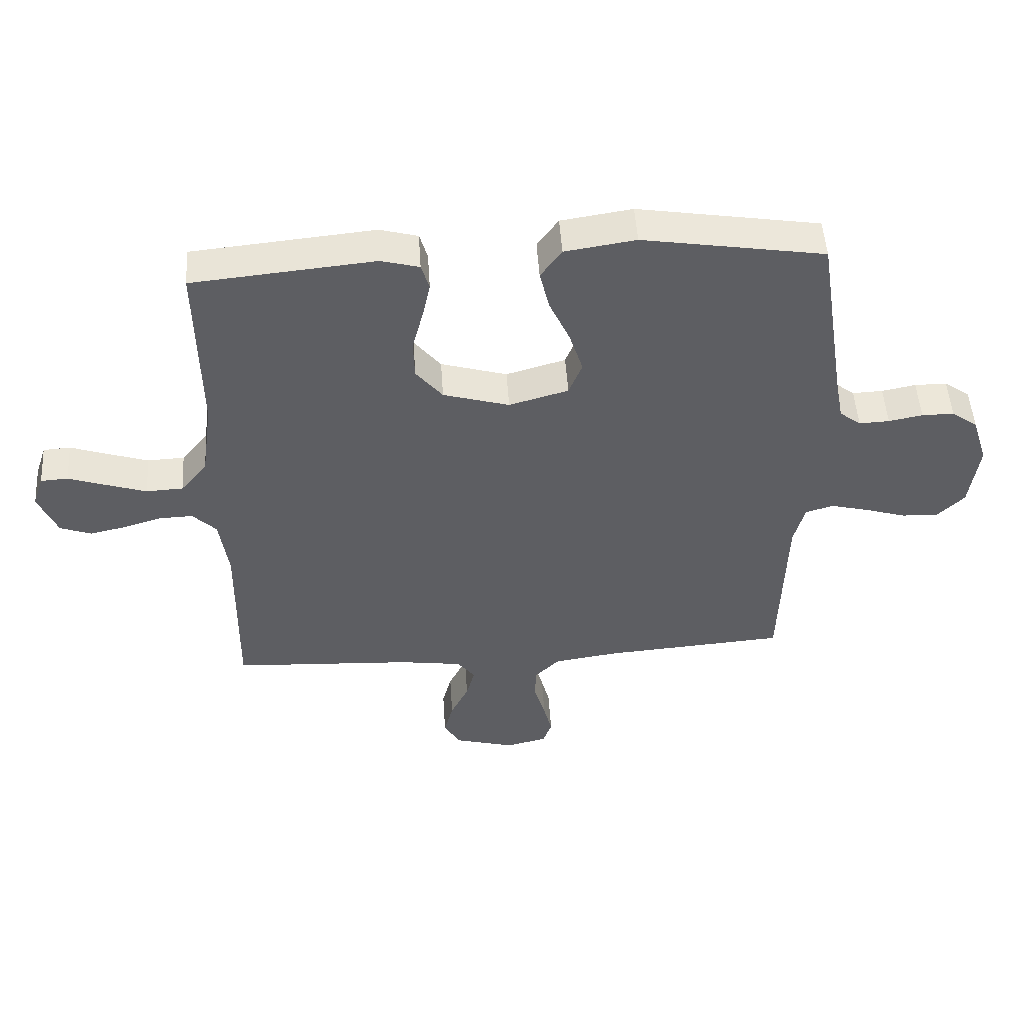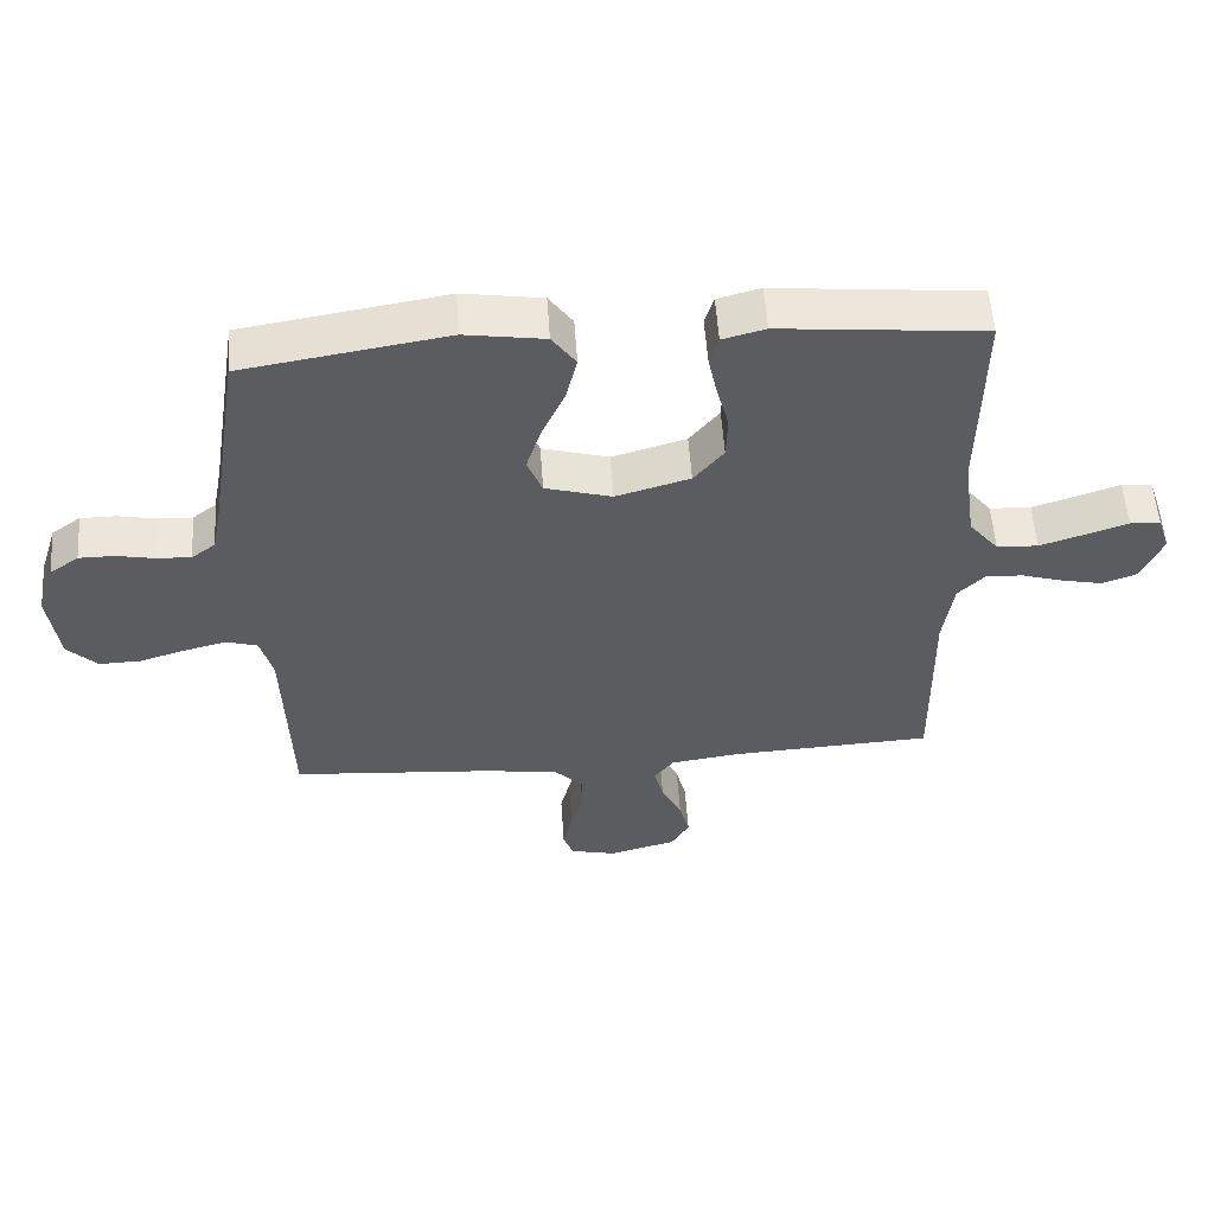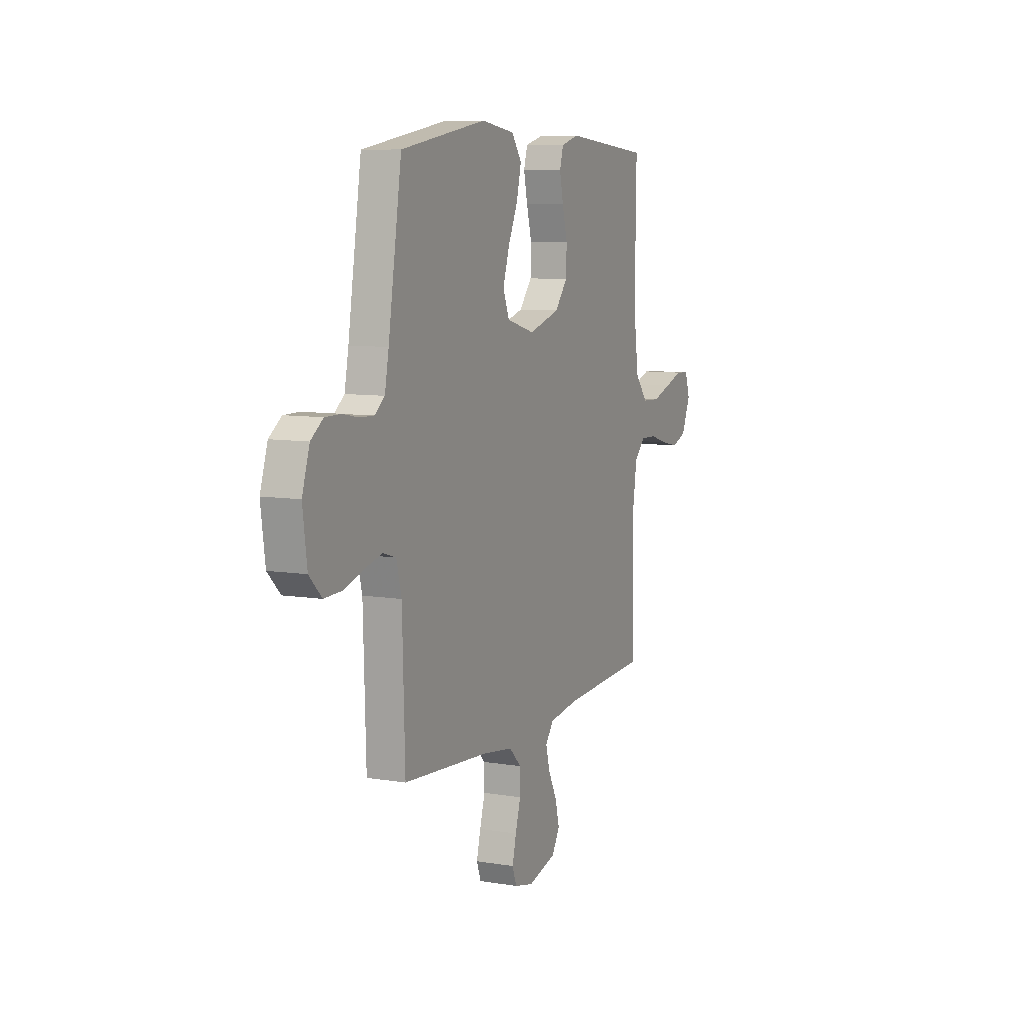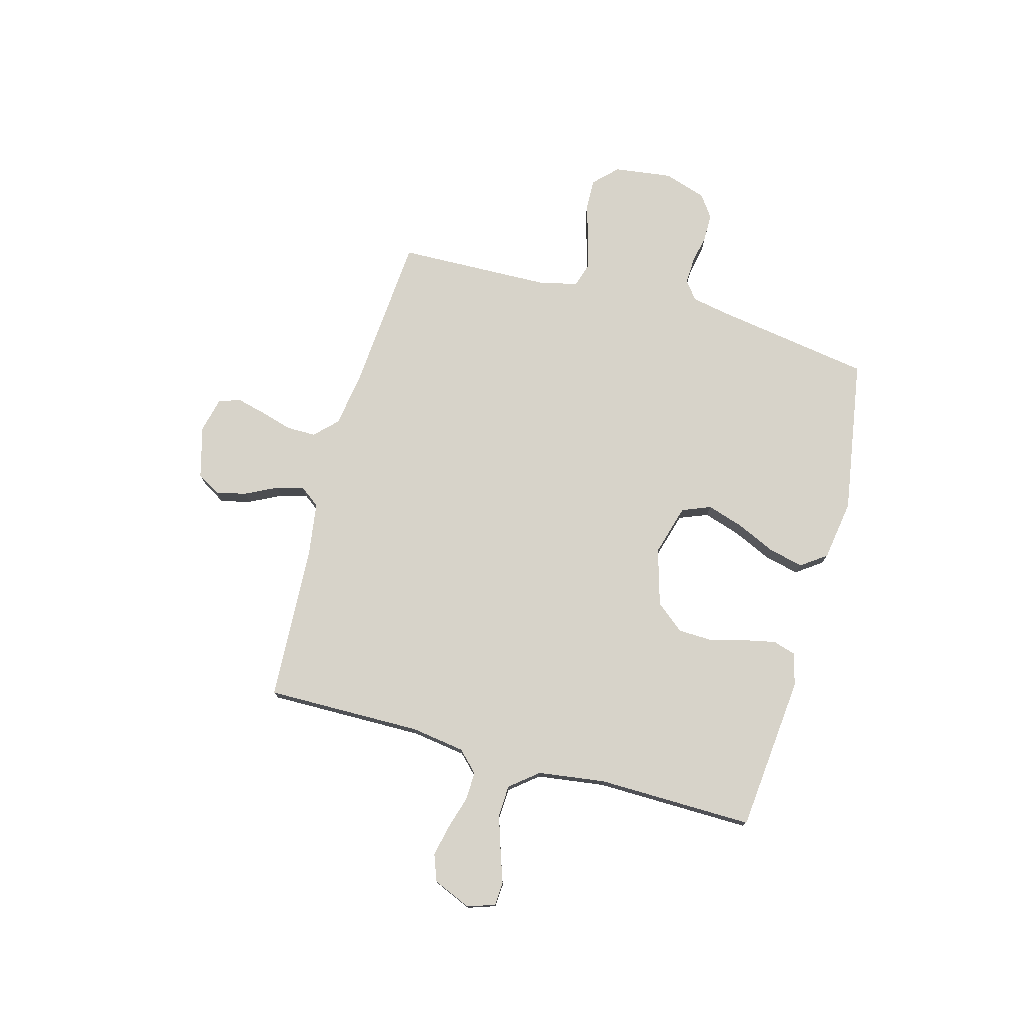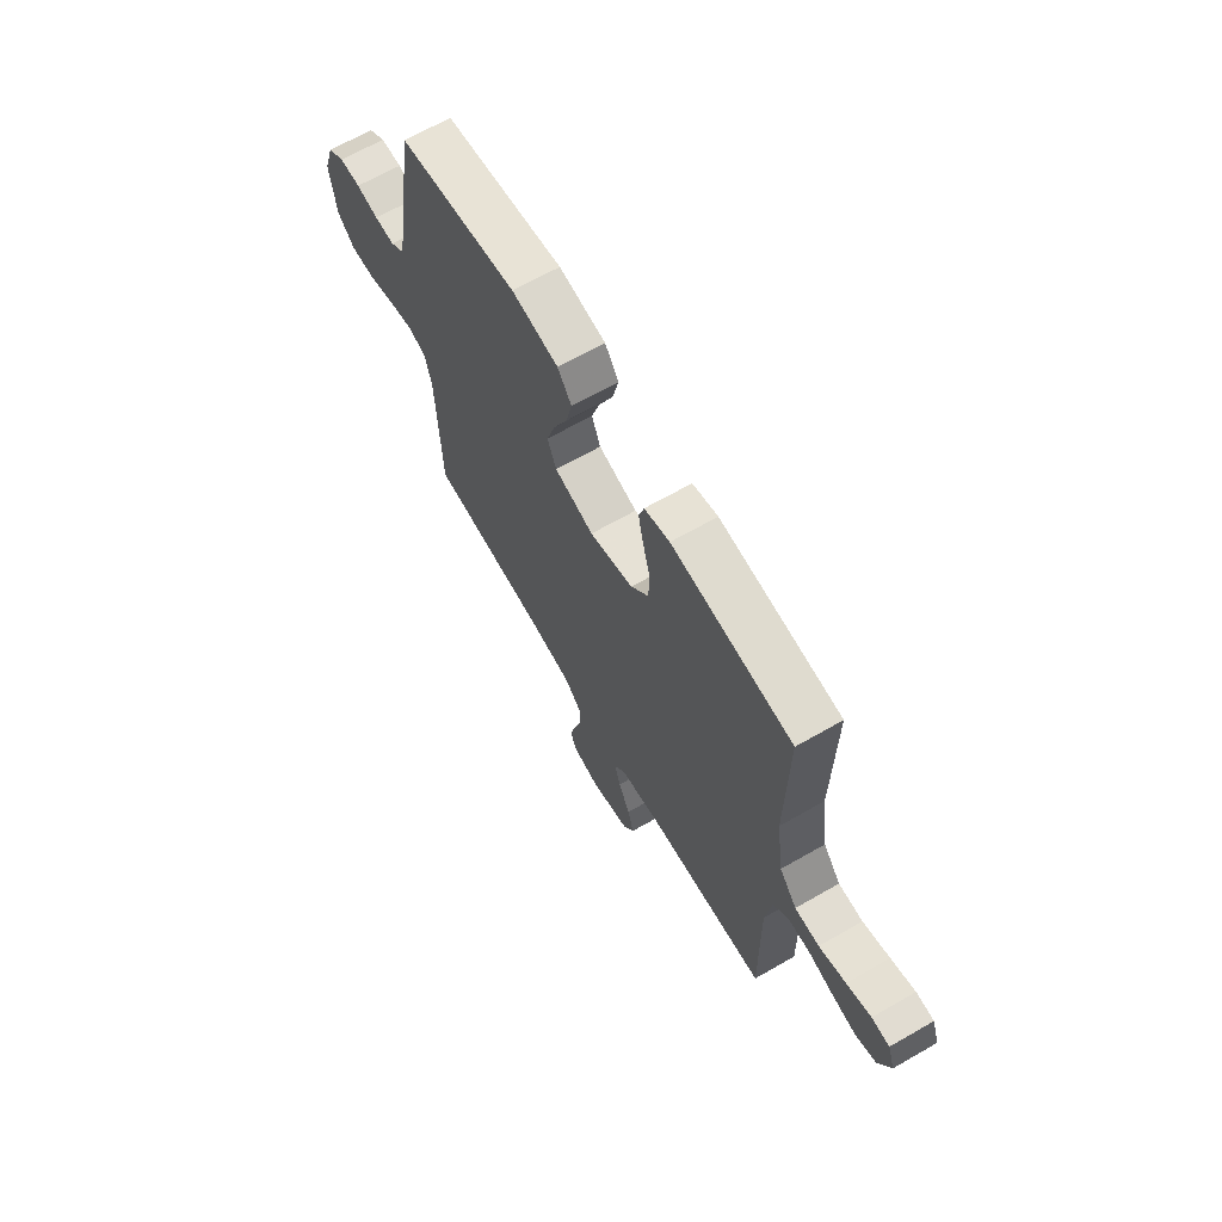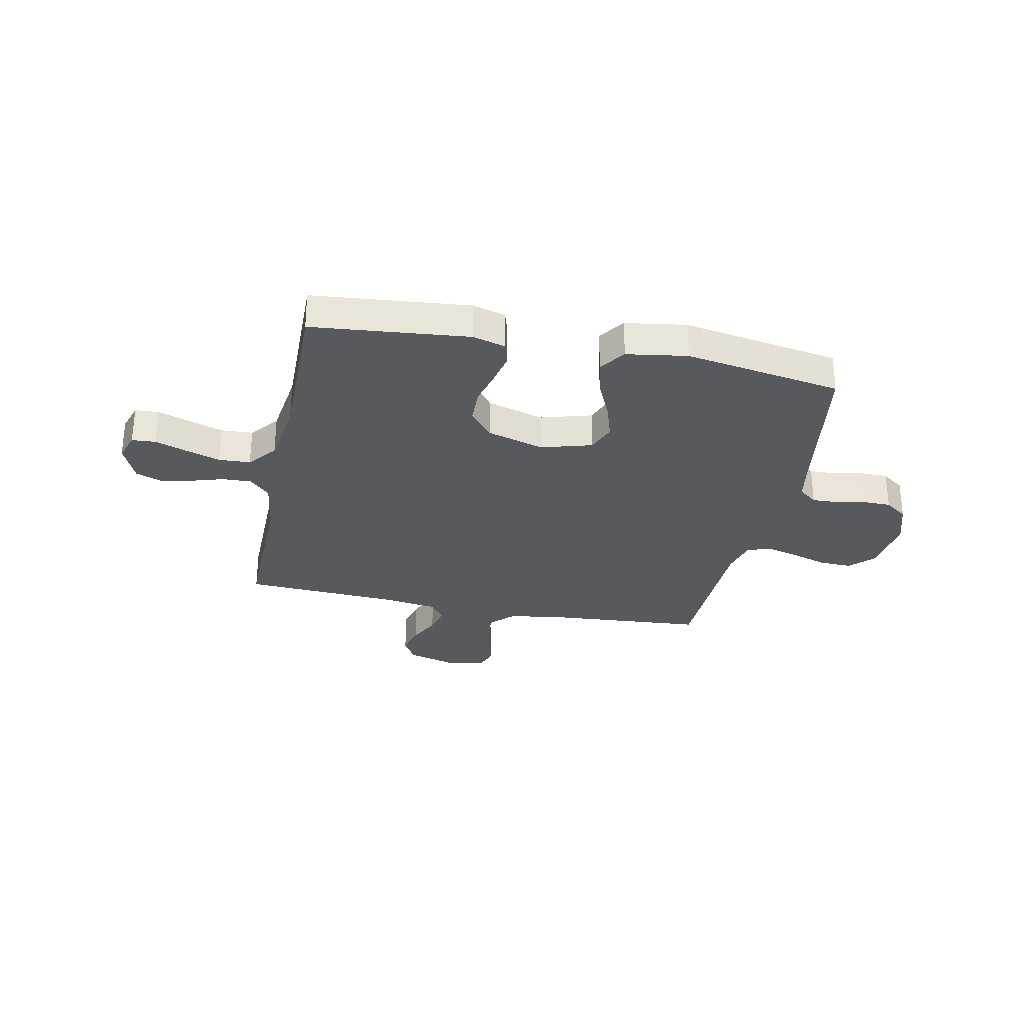
<metadata>
{"format":"obj","ext":"obj","renderer":"f3d","projection":"perspective","resolution":1024,"background":"white","views":[{"elev":50.1,"azim":-3.7,"up":"+Z"},{"elev":55.2,"azim":176.1,"up":"+Z"},{"elev":8.5,"azim":114.2,"up":"+Z"},{"elev":76.2,"azim":-74.6,"up":"+Y"},{"elev":66.3,"azim":-119.9,"up":"+Z"},{"elev":-30.2,"azim":-11.5,"up":"+Y"}]}
</metadata>
<code>
v 0.5 0.07 -0.5
v 0.2 0.07 -0.523
v 0.092 0.07 -0.539
v 0.05 0.07 -0.581
v 0.05 0.07 -0.638
v 0.068 0.07 -0.7
v 0.082 0.07 -0.756
v 0.067 0.07 -0.797
v 0 0.07 -0.813
v -0.1 0.07 -0.786
v -0.127 0.07 -0.74
v -0.112 0.07 -0.682
v -0.082 0.07 -0.622
v -0.068 0.07 -0.569
v -0.097 0.07 -0.531
v -0.2 0.07 -0.516
v -0.5 0.07 -0.5
v -0.496 0.07 -0.2
v -0.511 0.07 -0.097
v -0.55 0.07 -0.058
v -0.605 0.07 -0.06
v -0.668 0.07 -0.079
v -0.728 0.07 -0.092
v -0.779 0.07 -0.073
v -0.81 0.07 0
v -0.792 0.07 0.053
v -0.747 0.07 0.056
v -0.686 0.07 0.035
v -0.619 0.07 0.013
v -0.558 0.07 0.016
v -0.514 0.07 0.07
v -0.496 0.07 0.2
v -0.5 0.07 0.5
v -0.2 0.07 0.529
v -0.137 0.07 0.512
v -0.124 0.07 0.468
v -0.137 0.07 0.407
v -0.155 0.07 0.339
v -0.153 0.07 0.273
v -0.109 0.07 0.219
v 0 0.07 0.187
v 0.098 0.07 0.215
v 0.12 0.07 0.27
v 0.098 0.07 0.34
v 0.064 0.07 0.415
v 0.048 0.07 0.482
v 0.083 0.07 0.531
v 0.2 0.07 0.549
v 0.5 0.07 0.5
v 0.547 0.07 0.2
v 0.561 0.07 0.126
v 0.596 0.07 0.099
v 0.646 0.07 0.101
v 0.702 0.07 0.112
v 0.755 0.07 0.112
v 0.798 0.07 0.081
v 0.824 0.07 0
v 0.809 0.07 -0.112
v 0.765 0.07 -0.156
v 0.704 0.07 -0.154
v 0.636 0.07 -0.133
v 0.573 0.07 -0.117
v 0.527 0.07 -0.131
v 0.509 0.07 -0.2
v 0.5 0 -0.5
v 0.2 0 -0.523
v 0.092 0 -0.539
v 0.05 0 -0.581
v 0.05 0 -0.638
v 0.068 0 -0.7
v 0.082 0 -0.756
v 0.067 0 -0.797
v 0 0 -0.813
v -0.1 0 -0.786
v -0.127 0 -0.74
v -0.112 0 -0.682
v -0.082 0 -0.622
v -0.068 0 -0.569
v -0.097 0 -0.531
v -0.2 0 -0.516
v -0.5 0 -0.5
v -0.496 0 -0.2
v -0.511 0 -0.097
v -0.55 0 -0.058
v -0.605 0 -0.06
v -0.668 0 -0.079
v -0.728 0 -0.092
v -0.779 0 -0.073
v -0.81 0 0
v -0.792 0 0.053
v -0.747 0 0.056
v -0.686 0 0.035
v -0.619 0 0.013
v -0.558 0 0.016
v -0.514 0 0.07
v -0.496 0 0.2
v -0.5 0 0.5
v -0.2 0 0.529
v -0.137 0 0.512
v -0.124 0 0.468
v -0.137 0 0.407
v -0.155 0 0.339
v -0.153 0 0.273
v -0.109 0 0.219
v 0 0 0.187
v 0.098 0 0.215
v 0.12 0 0.27
v 0.098 0 0.34
v 0.064 0 0.415
v 0.048 0 0.482
v 0.083 0 0.531
v 0.2 0 0.549
v 0.5 0 0.5
v 0.547 0 0.2
v 0.561 0 0.126
v 0.596 0 0.099
v 0.646 0 0.101
v 0.702 0 0.112
v 0.755 0 0.112
v 0.798 0 0.081
v 0.824 0 0
v 0.809 0 -0.112
v 0.765 0 -0.156
v 0.704 0 -0.154
v 0.636 0 -0.133
v 0.573 0 -0.117
v 0.527 0 -0.131
v 0.509 0 -0.2
f 58 59 60 61
f 58 61 62
f 57 58 62
f 56 57 62 63
f 53 54 55 56
f 52 53 56 63
f 47 48 49 50
f 47 50 51
f 44 45 46 47
f 43 44 47 51
f 42 43 51 52
f 35 36 37 38
f 33 34 35 38
f 32 33 38 39
f 31 32 39 40
f 25 26 27 28
f 25 28 29
f 24 25 29 30
f 21 22 23 24
f 16 17 18
f 15 16 18 19
f 10 11 12 13
f 10 13 14
f 9 10 14
f 8 9 14
f 5 6 7 8
f 5 8 14
f 4 5 14 15
f 64 1 2
f 63 64 2 3
f 41 42 52 63
f 30 31 40 41
f 21 24 30 41
f 20 21 41
f 19 20 41 63
f 3 4 15 19
f 3 19 63
f 125 124 123 122
f 126 125 122
f 126 122 121
f 127 126 121 120
f 120 119 118 117
f 127 120 117 116
f 114 113 112 111
f 115 114 111
f 111 110 109 108
f 115 111 108 107
f 116 115 107 106
f 102 101 100 99
f 102 99 98 97
f 103 102 97 96
f 104 103 96 95
f 92 91 90 89
f 93 92 89
f 94 93 89 88
f 88 87 86 85
f 82 81 80
f 83 82 80 79
f 77 76 75 74
f 78 77 74
f 78 74 73
f 78 73 72
f 72 71 70 69
f 78 72 69
f 79 78 69 68
f 66 65 128
f 67 66 128 127
f 127 116 106 105
f 105 104 95 94
f 105 94 88 85
f 105 85 84
f 127 105 84 83
f 83 79 68 67
f 127 83 67
f 1 65 66 2
f 2 66 67 3
f 3 67 68 4
f 4 68 69 5
f 5 69 70 6
f 6 70 71 7
f 7 71 72 8
f 8 72 73 9
f 9 73 74 10
f 10 74 75 11
f 11 75 76 12
f 12 76 77 13
f 13 77 78 14
f 14 78 79 15
f 15 79 80 16
f 16 80 81 17
f 17 81 82 18
f 18 82 83 19
f 19 83 84 20
f 20 84 85 21
f 21 85 86 22
f 22 86 87 23
f 23 87 88 24
f 24 88 89 25
f 25 89 90 26
f 26 90 91 27
f 27 91 92 28
f 28 92 93 29
f 29 93 94 30
f 30 94 95 31
f 31 95 96 32
f 32 96 97 33
f 33 97 98 34
f 34 98 99 35
f 35 99 100 36
f 36 100 101 37
f 37 101 102 38
f 38 102 103 39
f 39 103 104 40
f 40 104 105 41
f 41 105 106 42
f 42 106 107 43
f 43 107 108 44
f 44 108 109 45
f 45 109 110 46
f 46 110 111 47
f 47 111 112 48
f 48 112 113 49
f 49 113 114 50
f 50 114 115 51
f 51 115 116 52
f 52 116 117 53
f 53 117 118 54
f 54 118 119 55
f 55 119 120 56
f 56 120 121 57
f 57 121 122 58
f 58 122 123 59
f 59 123 124 60
f 60 124 125 61
f 61 125 126 62
f 62 126 127 63
f 63 127 128 64
f 64 128 65 1

</code>
